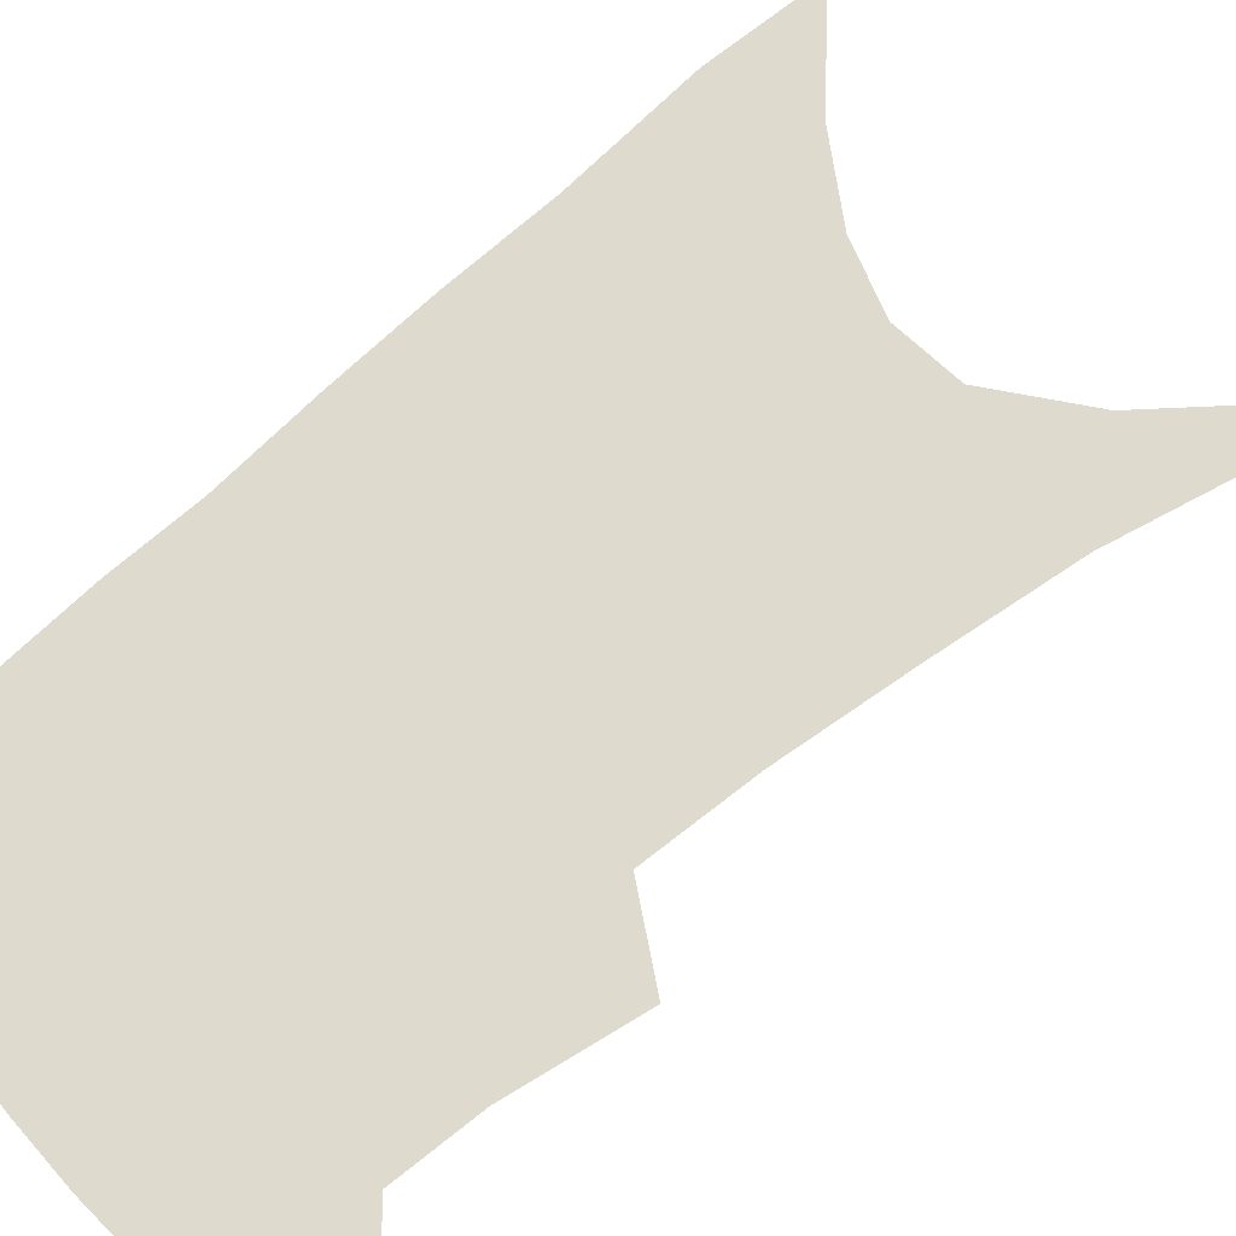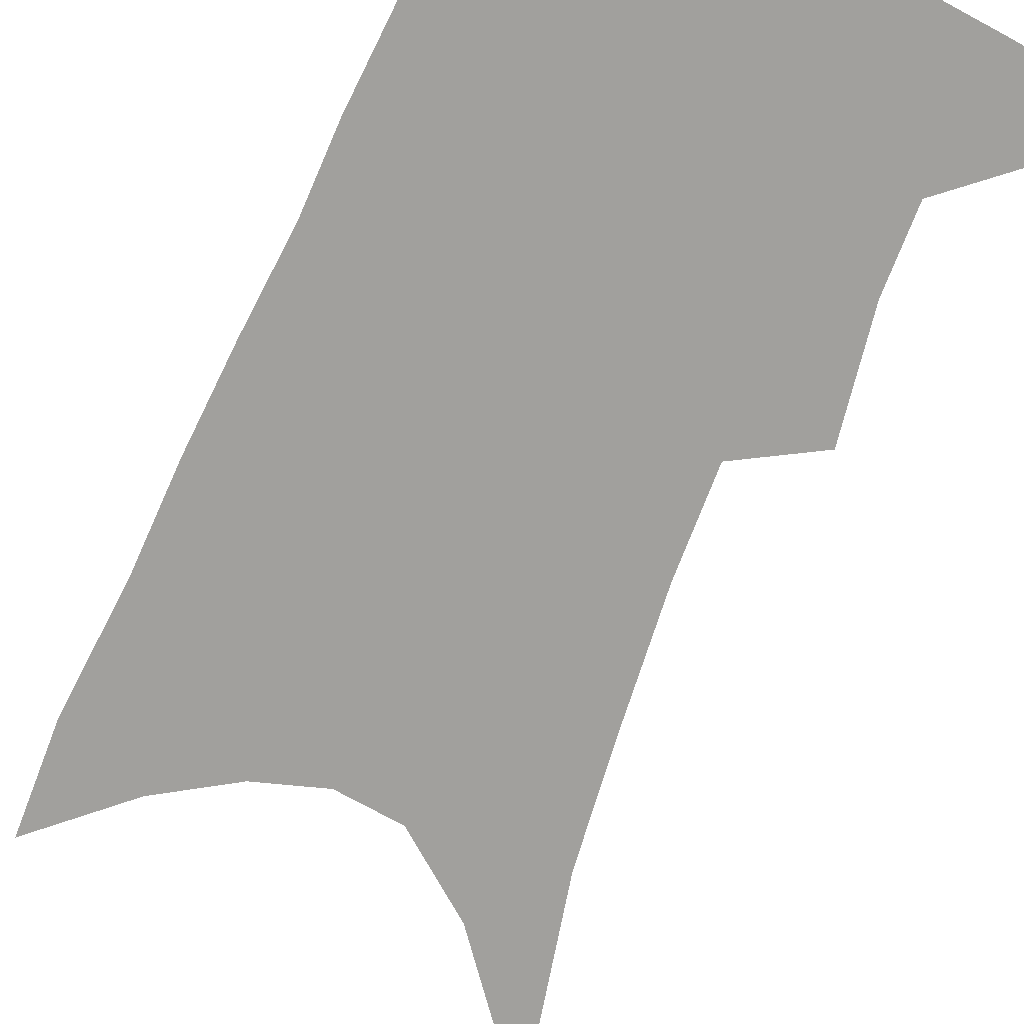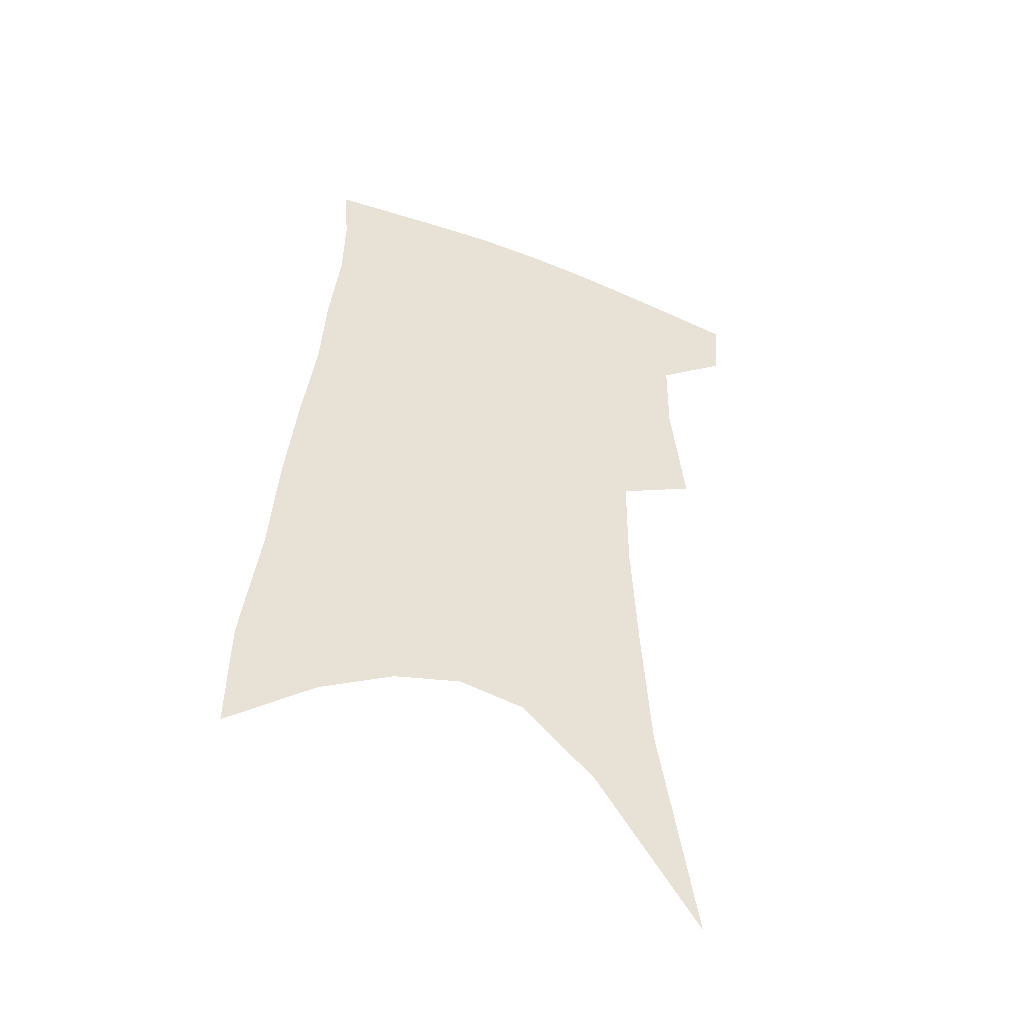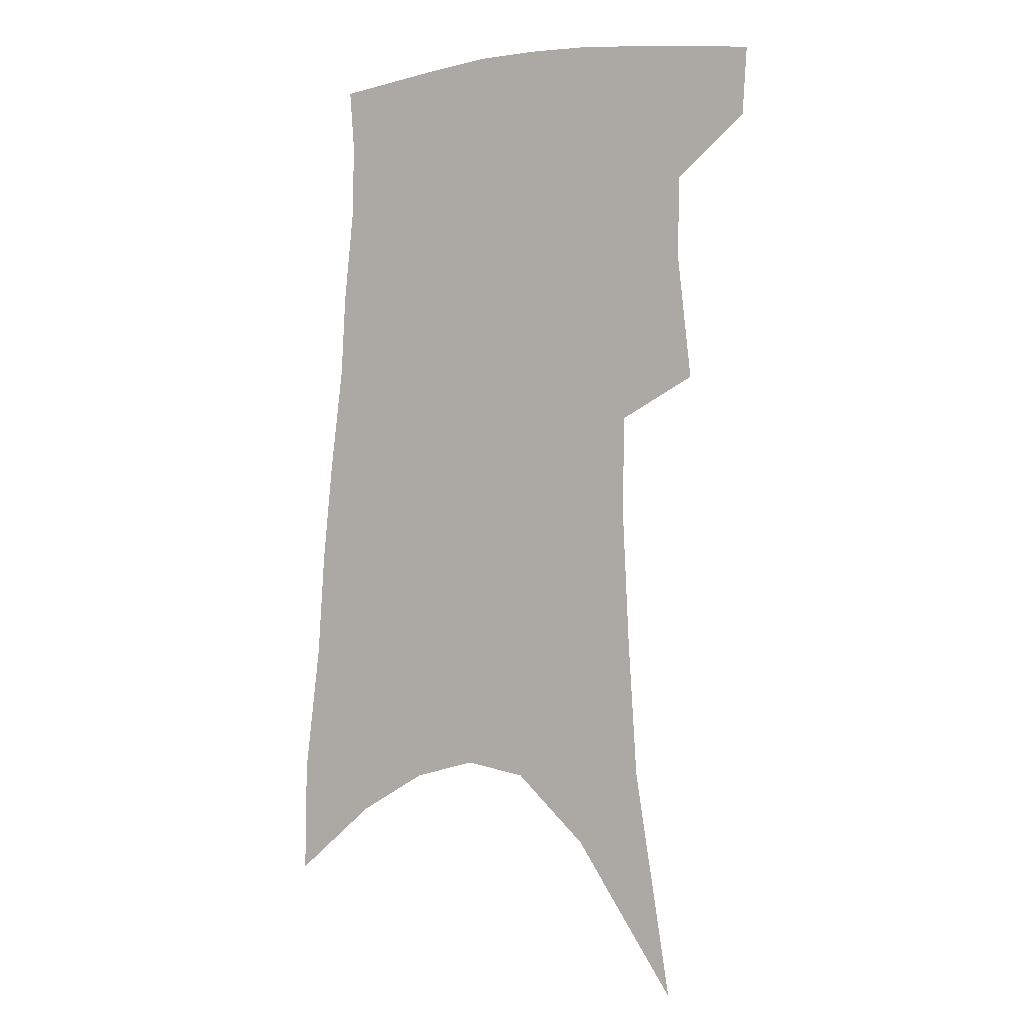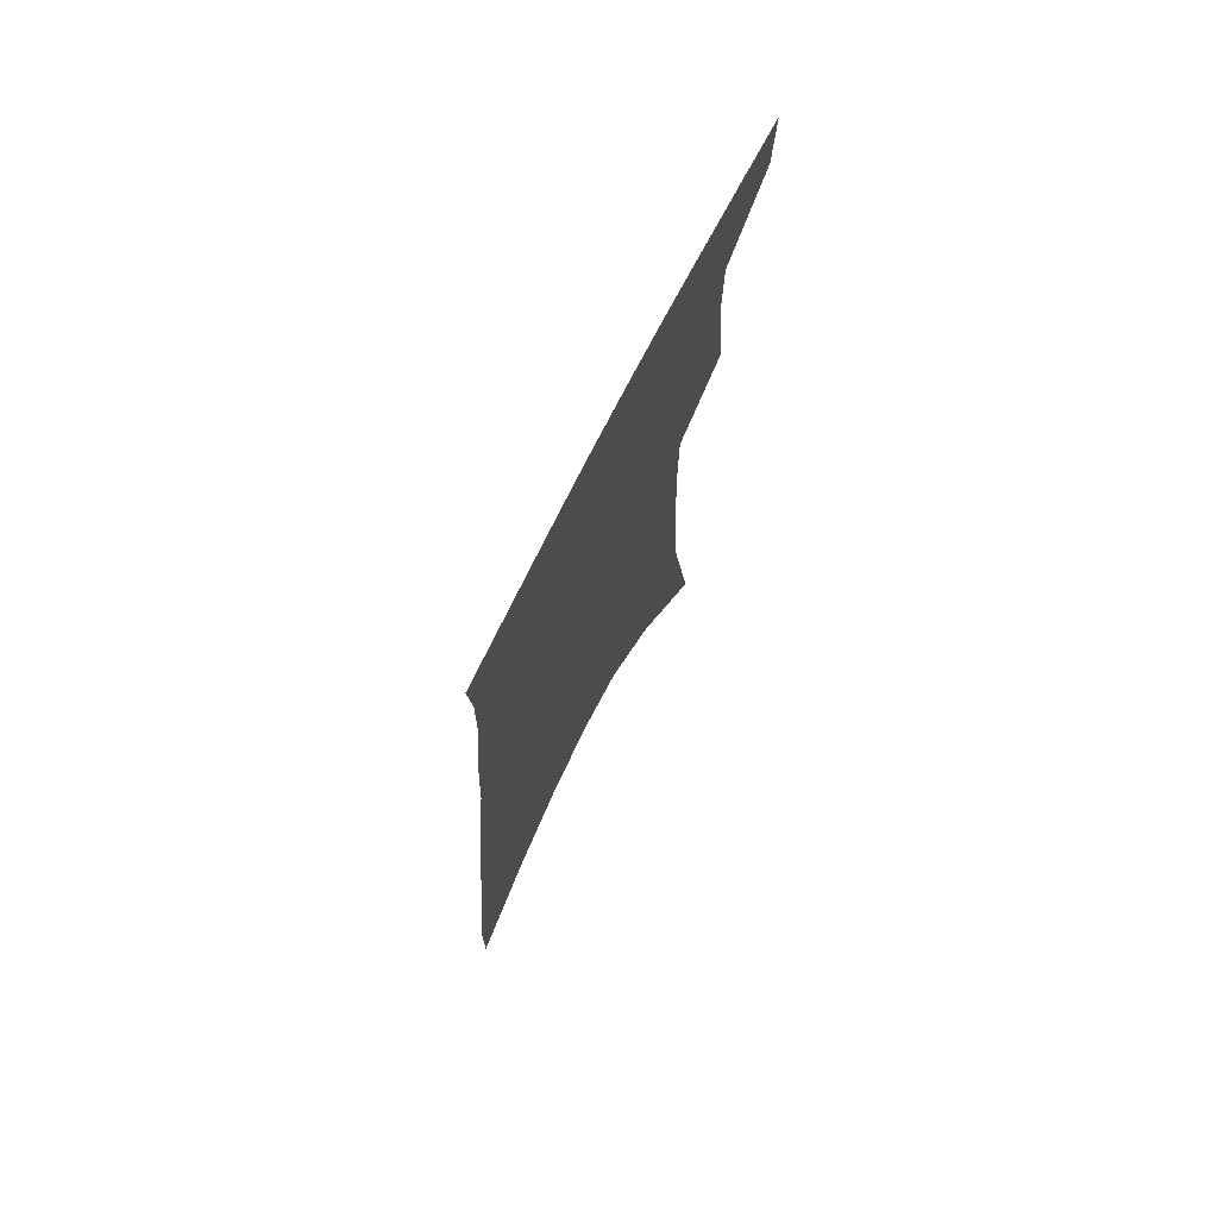
<metadata>
{"format":"obj","ext":"obj","renderer":"f3d","projection":"perspective","resolution":1024,"background":"white","views":[{"elev":71.1,"azim":-127.7,"up":"+Z"},{"elev":-71.6,"azim":159.8,"up":"+Z"},{"elev":-48.4,"azim":157.5,"up":"+Y"},{"elev":-1.8,"azim":-146.9,"up":"+Y"},{"elev":74.2,"azim":116.8,"up":"+Y"}]}
</metadata>
<code>
v 484.5 380.4 0
v 482.7 404.4 0
v 505.7 288 0
v 510.6 331.2 0
v 510.2 360.6 0
v 508.4 385.1 0
v 505.2 407.8 0
v 515.4 65.6 0
v 528.4 144.6 0
v 531.5 192 0
v 533.7 236.6 0
v 533.4 274.1 0
v 533.9 310.7 0
v 534.1 341.2 0
v 533.3 366.4 0
v 530.9 388.4 0
v 527.9 411 0
v 552.1 118 0
v 557 175.7 0
v 557.2 216.4 0
v 556.8 253.8 0
v 555.6 285.9 0
v 555 316 0
v 555.5 346 0
v 554.7 369.1 0
v 553.5 391 0
v 550.5 413.8 0
v 578.5 141.3 0
v 578.9 184.5 0
v 578.5 226.8 0
v 577.4 261.1 0
v 576.4 292.5 0
v 576.4 323.7 0
v 576.1 349 0
v 576.3 372.3 0
v 575.2 392.8 0
v 573.2 415.3 0
v 601.5 145 0
v 600.3 189.6 0
v 599.1 224.5 0
v 597.5 260.2 0
v 596.4 296.2 0
v 596 325.1 0
v 596 350.5 0
v 596.4 372.8 0
v 596.5 393.5 0
v 595.5 415.7 0
v 625.3 138.8 0
v 622.6 183.9 0
v 619.5 227.3 0
v 617.6 262.1 0
v 616.5 292.9 0
v 616 321.2 0
v 615.6 349.2 0
v 616.4 372.1 0
v 617.8 393.3 0
v 619.1 414.1 0
v 651.3 124.3 0
v 647 172.3 0
v 642.6 216 0
v 640.3 251.7 0
v 637.9 285.6 0
v 636.5 315.9 0
v 637.1 341.8 0
v 636.7 368.8 0
v 637.7 392.4 0
v 640 412.2 0
v 681.9 99.29 0
v 681.3 139.1 0
v 675.4 186.1 0
v 672.7 223.8 0
v 668.8 261.1 0
v 664.1 297.6 0
v 662.3 328 0
v 658.7 361.3 0
v 658.2 388.2 0
v 660 410.4 0
v 691 451 0
f 5 6 1
f 1 6 2
f 6 7 2
f 12 13 3
f 3 13 4
f 13 14 4
f 4 14 5
f 14 15 5
f 5 15 6
f 15 16 6
f 6 16 7
f 16 17 7
f 8 18 9
f 18 19 9
f 9 19 10
f 19 20 10
f 10 20 11
f 20 21 11
f 11 21 12
f 21 22 12
f 12 22 13
f 22 23 13
f 13 23 14
f 23 24 14
f 14 24 15
f 24 25 15
f 15 25 16
f 25 26 16
f 16 26 17
f 26 27 17
f 18 28 19
f 28 29 19
f 19 29 20
f 29 30 20
f 20 30 21
f 30 31 21
f 21 31 22
f 31 32 22
f 22 32 23
f 32 33 23
f 23 33 24
f 33 34 24
f 24 34 25
f 34 35 25
f 25 35 26
f 35 36 26
f 26 36 27
f 36 37 27
f 28 38 29
f 38 39 29
f 29 39 30
f 39 40 30
f 30 40 31
f 40 41 31
f 31 41 32
f 41 42 32
f 32 42 33
f 42 43 33
f 33 43 34
f 43 44 34
f 34 44 35
f 44 45 35
f 35 45 36
f 45 46 36
f 36 46 37
f 46 47 37
f 38 48 39
f 48 49 39
f 39 49 40
f 49 50 40
f 40 50 41
f 50 51 41
f 41 51 42
f 51 52 42
f 42 52 43
f 52 53 43
f 43 53 44
f 53 54 44
f 44 54 45
f 54 55 45
f 45 55 46
f 55 56 46
f 46 56 47
f 56 57 47
f 48 58 49
f 58 59 49
f 49 59 50
f 59 60 50
f 50 60 51
f 60 61 51
f 51 61 52
f 61 62 52
f 52 62 53
f 62 63 53
f 53 63 54
f 63 64 54
f 54 64 55
f 64 65 55
f 55 65 56
f 65 66 56
f 56 66 57
f 66 67 57
f 58 68 59
f 68 69 59
f 59 69 60
f 69 70 60
f 60 70 61
f 70 71 61
f 61 71 62
f 71 72 62
f 62 72 63
f 72 73 63
f 63 73 64
f 73 74 64
f 64 74 65
f 74 75 65
f 65 75 66
f 75 76 66
f 66 76 67
f 76 77 67

</code>
